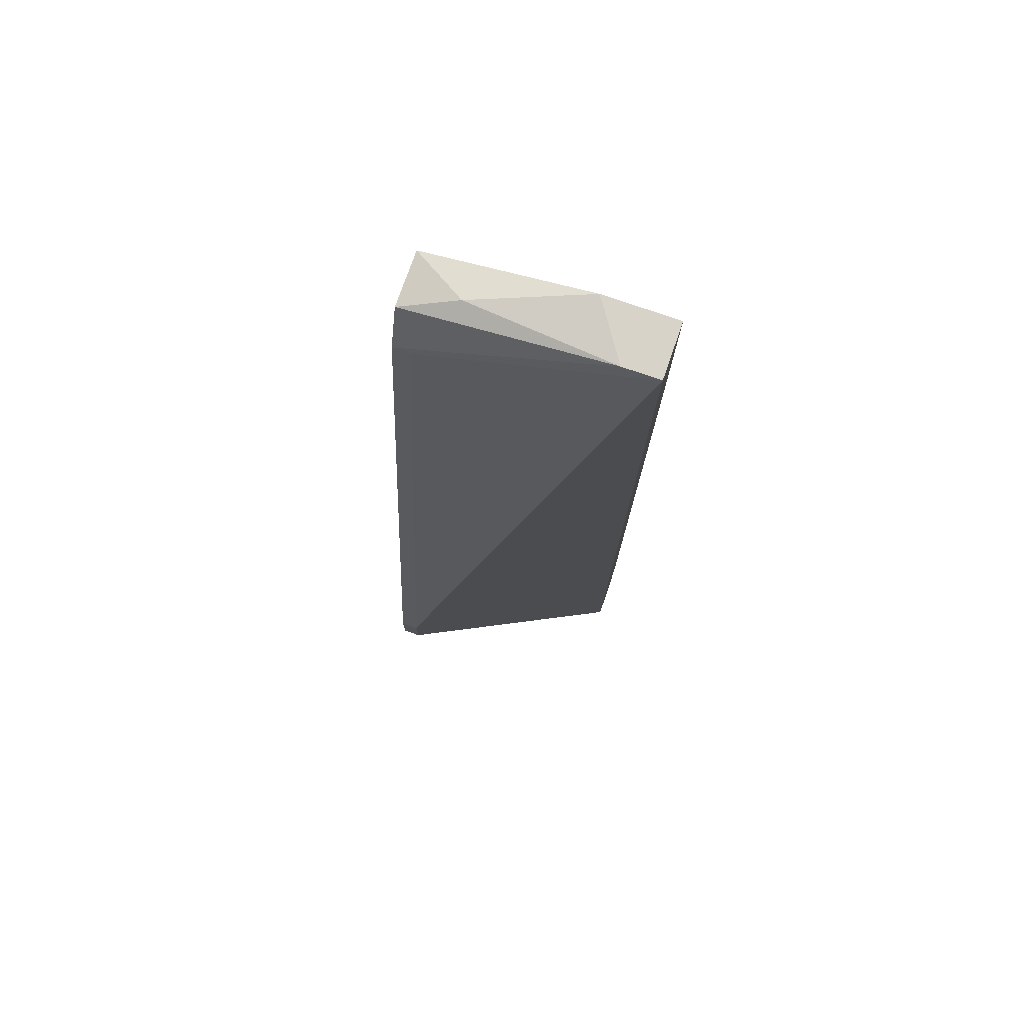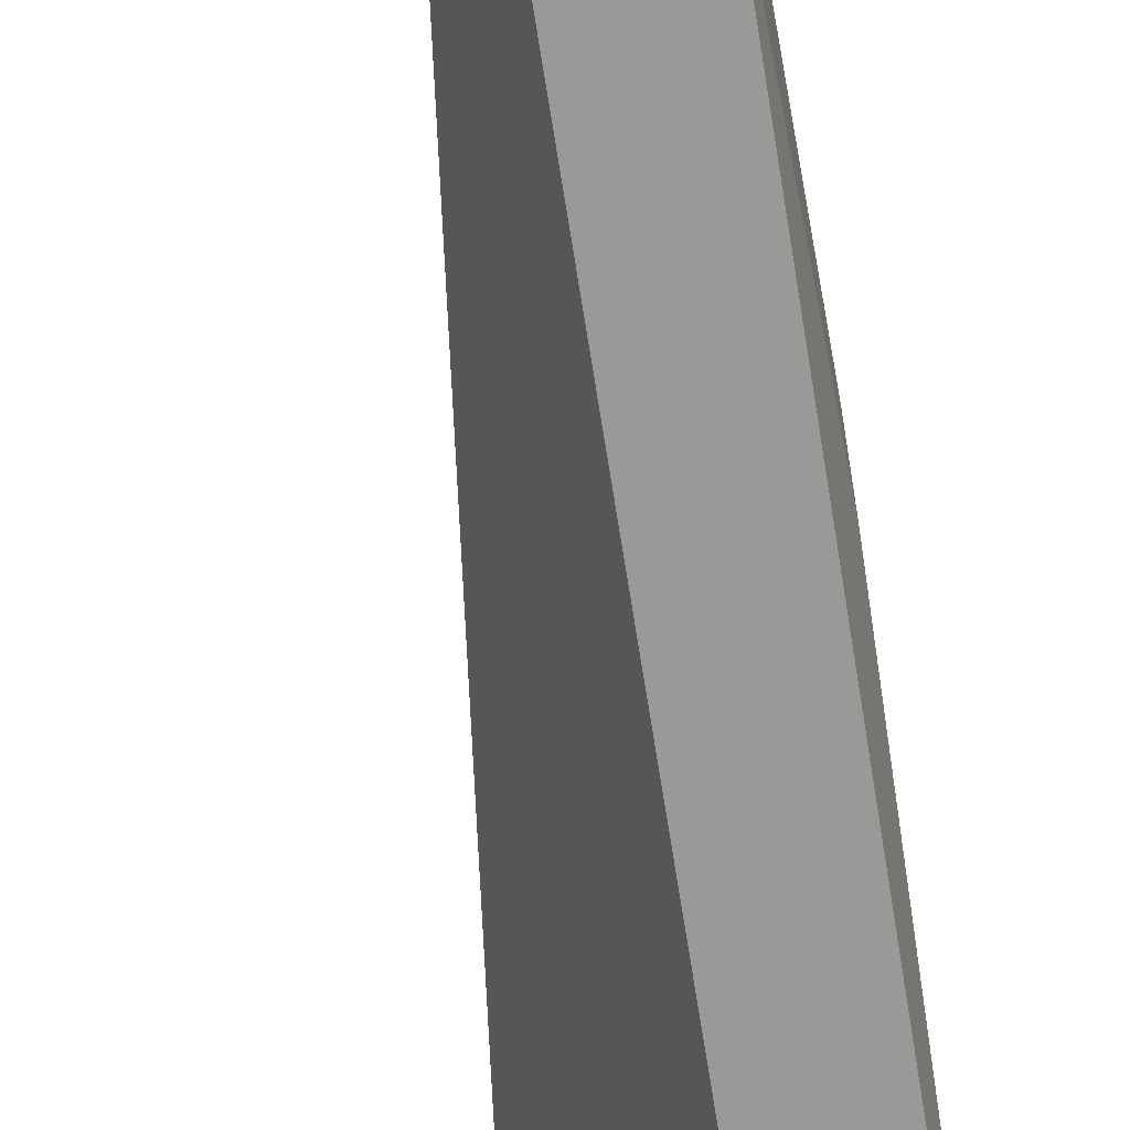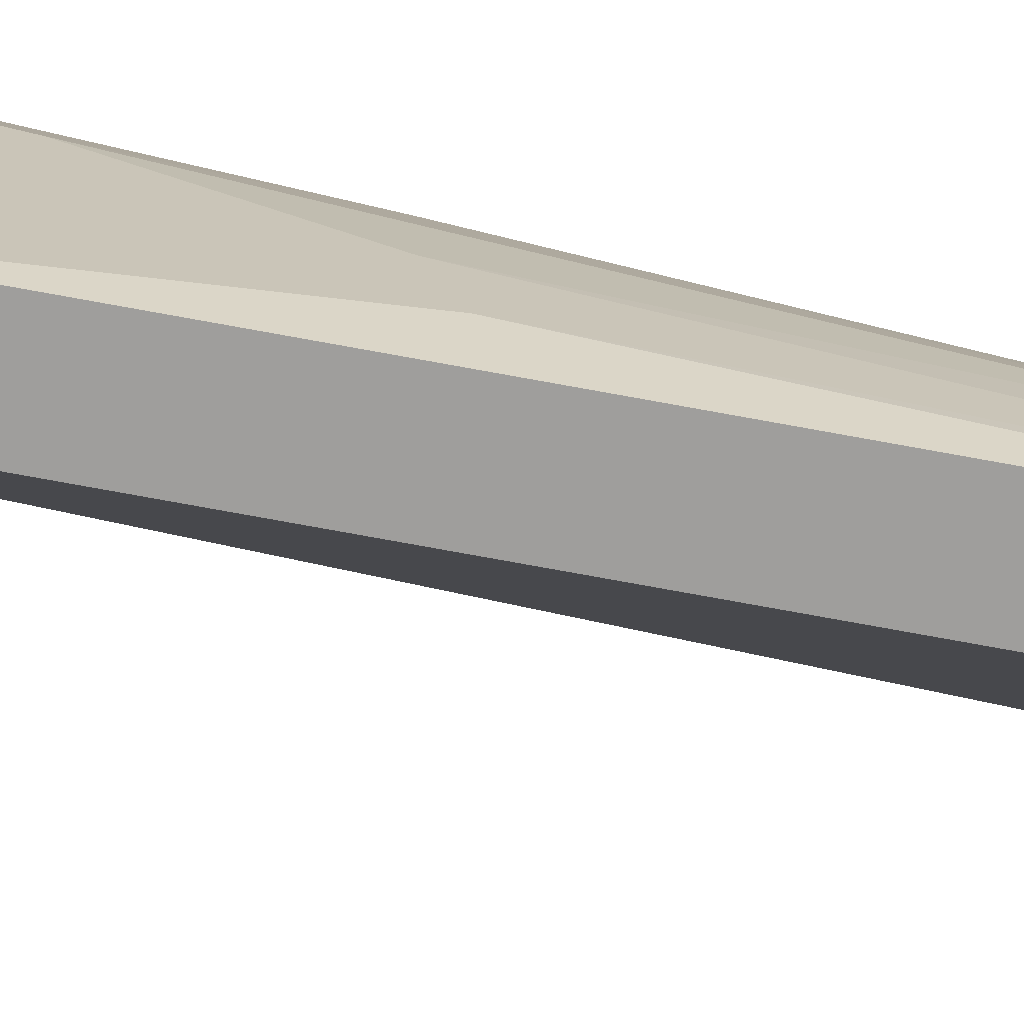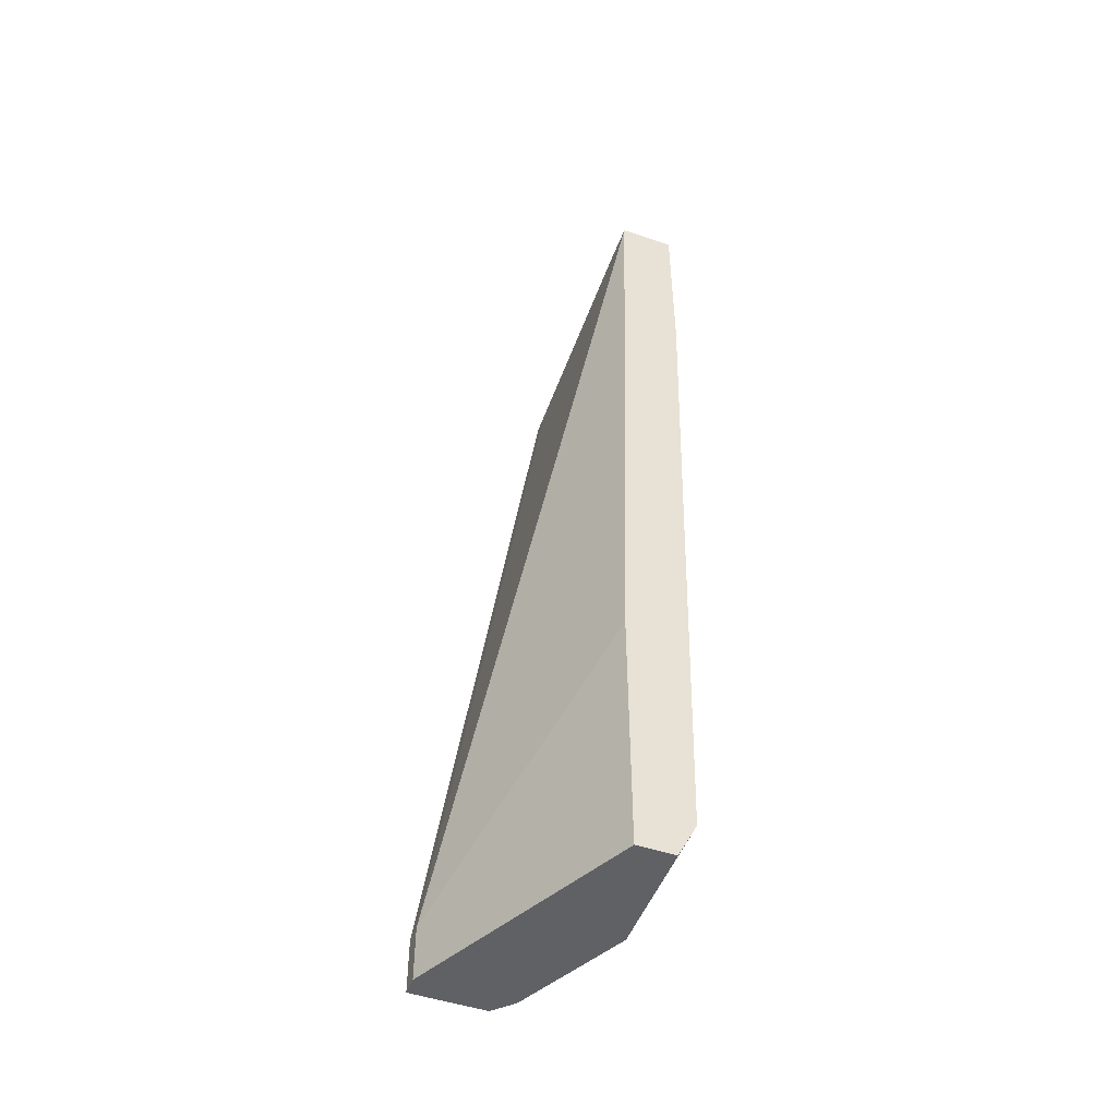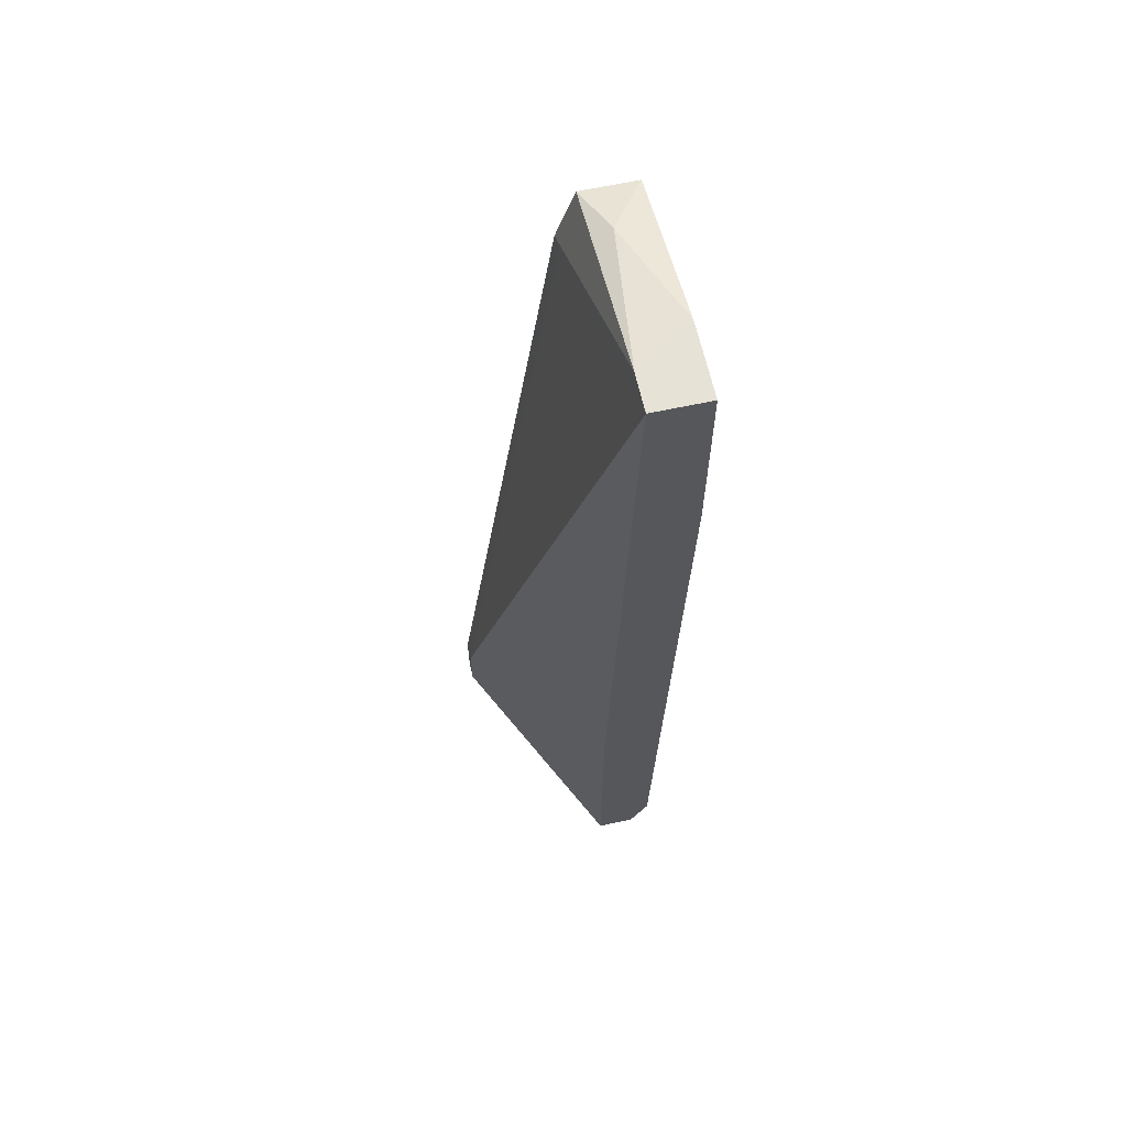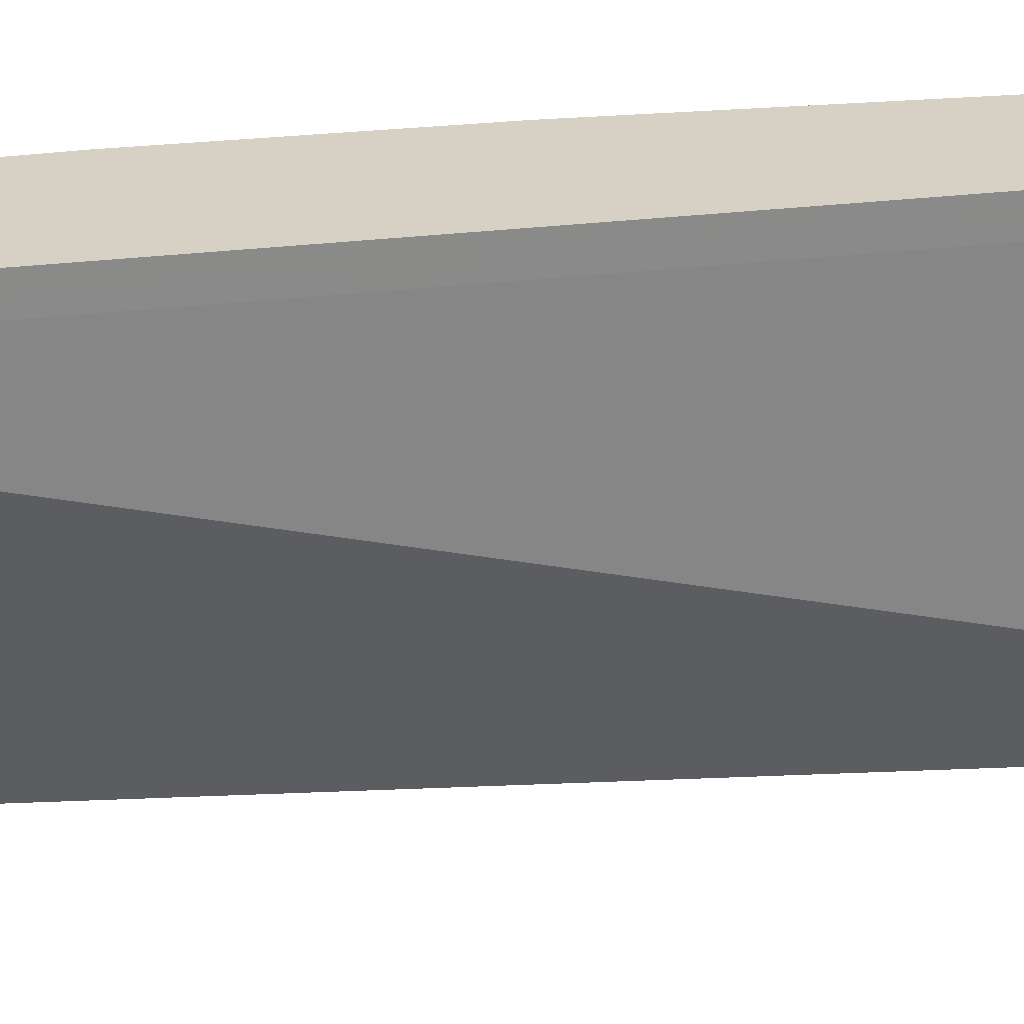
<metadata>
{"format":"obj","ext":"obj","renderer":"f3d","projection":"perspective","resolution":1024,"background":"white","views":[{"elev":76.0,"azim":-70.8,"up":"+Z"},{"elev":-68.9,"azim":10.5,"up":"+Y"},{"elev":-71.0,"azim":80.9,"up":"+Y"},{"elev":-49.8,"azim":-20.3,"up":"+Z"},{"elev":63.5,"azim":-12.4,"up":"+Z"},{"elev":26.9,"azim":-92.6,"up":"+Y"}]}
</metadata>
<code>
v 0.02314 0.01857 -0.00393
v 0.02314 0.02028 0.05774
v 0.02314 0.02028 0.004641
v 0.02314 -0.001992 0.06117
v 0.02314 0.01343 -0.02448
v 0.02314 0.001436 0.06117
v 0.02486 0.00829 -0.02621
v 0.02486 0.01514 0.05945
v 0.02486 0.02028 0.01834
v 0.02486 -0.001992 -0.02621
v 0.02657 -0.000278 -0.02278
v 0.02657 0.004863 -0.01592
v 0.02657 -0.001992 -0.02278
v 0.02657 0.01685 0.02176
v 0.02143 0.01857 0.0526
v 0.02143 0.02028 0.0526
v 0.02143 -0.001992 -0.002219
v 0.02143 -0.001992 -0.02621
v 0.01115 0.01857 -0.02621
v 0.01115 0.01857 -0.02106
v 0.01115 0.02028 -0.02621
v 0.01115 0.02028 -0.02106
v 0.01972 0.01857 -0.02621
v 0.01801 0.02028 -0.02621
v 0.02829 0.006577 0.02176
v 0.02829 0.004863 0.06117
v 0.02829 0.02028 0.05774
v 0.02829 -0.001992 0.04403
v 0.02829 -0.001992 0.06117
v 0.02829 0.01343 0.03375
v 0.02829 0.001436 0.02005
f 9 5 1
f 18 19 23
f 4 18 29
f 16 27 22
f 18 23 7
f 22 27 3
f 27 29 31
f 29 18 13
f 7 11 13
f 11 31 13
f 19 18 17
f 18 4 17
f 27 31 30
f 27 16 2
f 23 19 24
f 3 23 24
f 22 3 24
f 22 19 20
f 16 22 20
f 19 17 20
f 17 4 20
f 27 30 14
f 7 23 5
f 14 7 5
f 4 29 26
f 29 27 26
f 11 7 12
f 7 14 12
f 14 30 12
f 18 7 10
f 13 18 10
f 7 13 10
f 3 27 9
f 27 14 9
f 14 5 9
f 31 11 25
f 30 31 25
f 11 12 25
f 12 30 25
f 27 2 8
f 26 27 8
f 31 29 28
f 29 13 28
f 13 31 28
f 16 4 6
f 2 16 6
f 4 26 6
f 8 2 6
f 26 8 6
f 4 16 15
f 20 4 15
f 16 20 15
f 19 22 21
f 24 19 21
f 22 24 21
f 23 3 1
f 5 23 1
f 3 9 1

</code>
